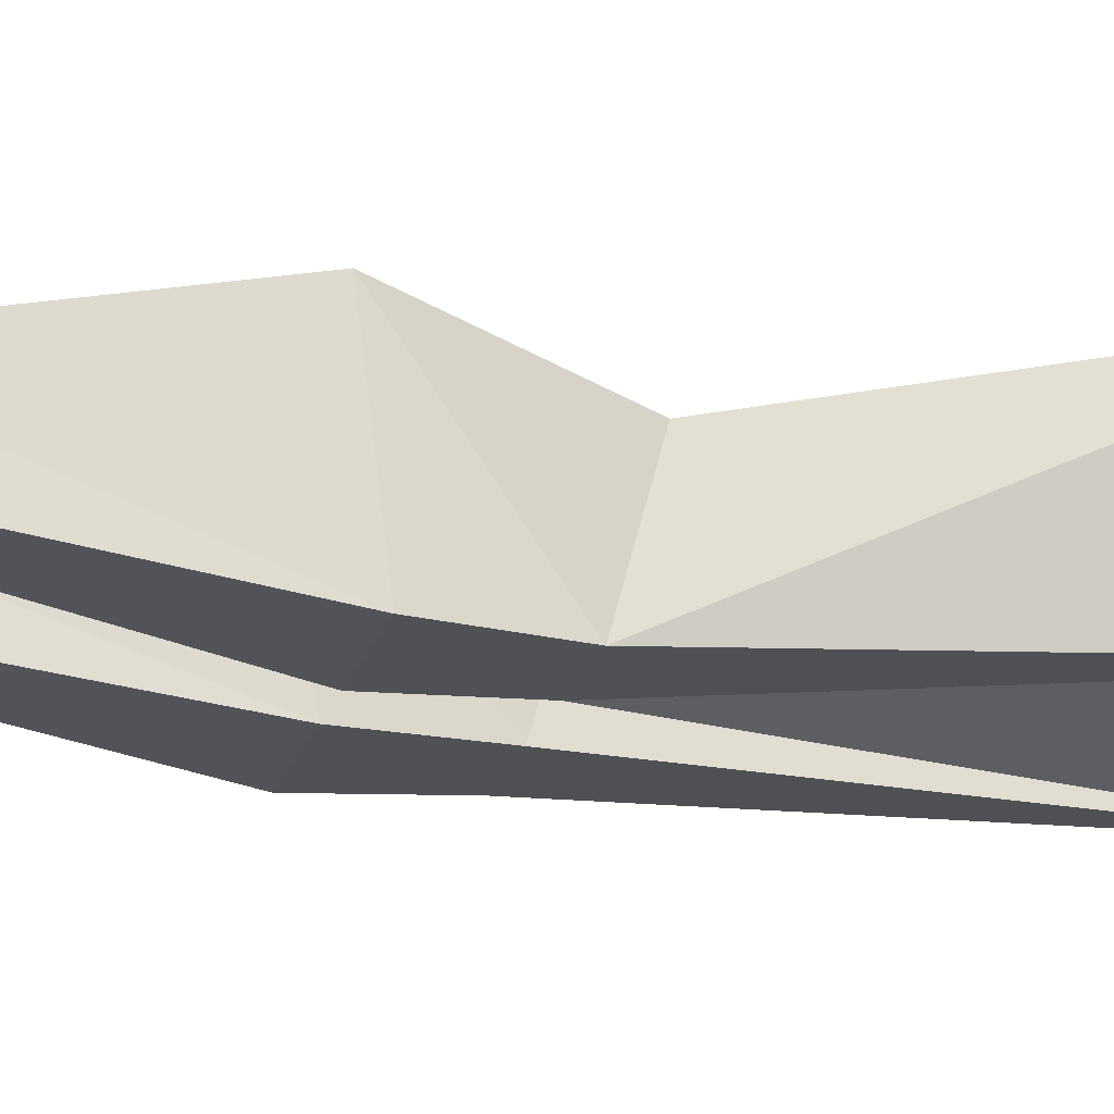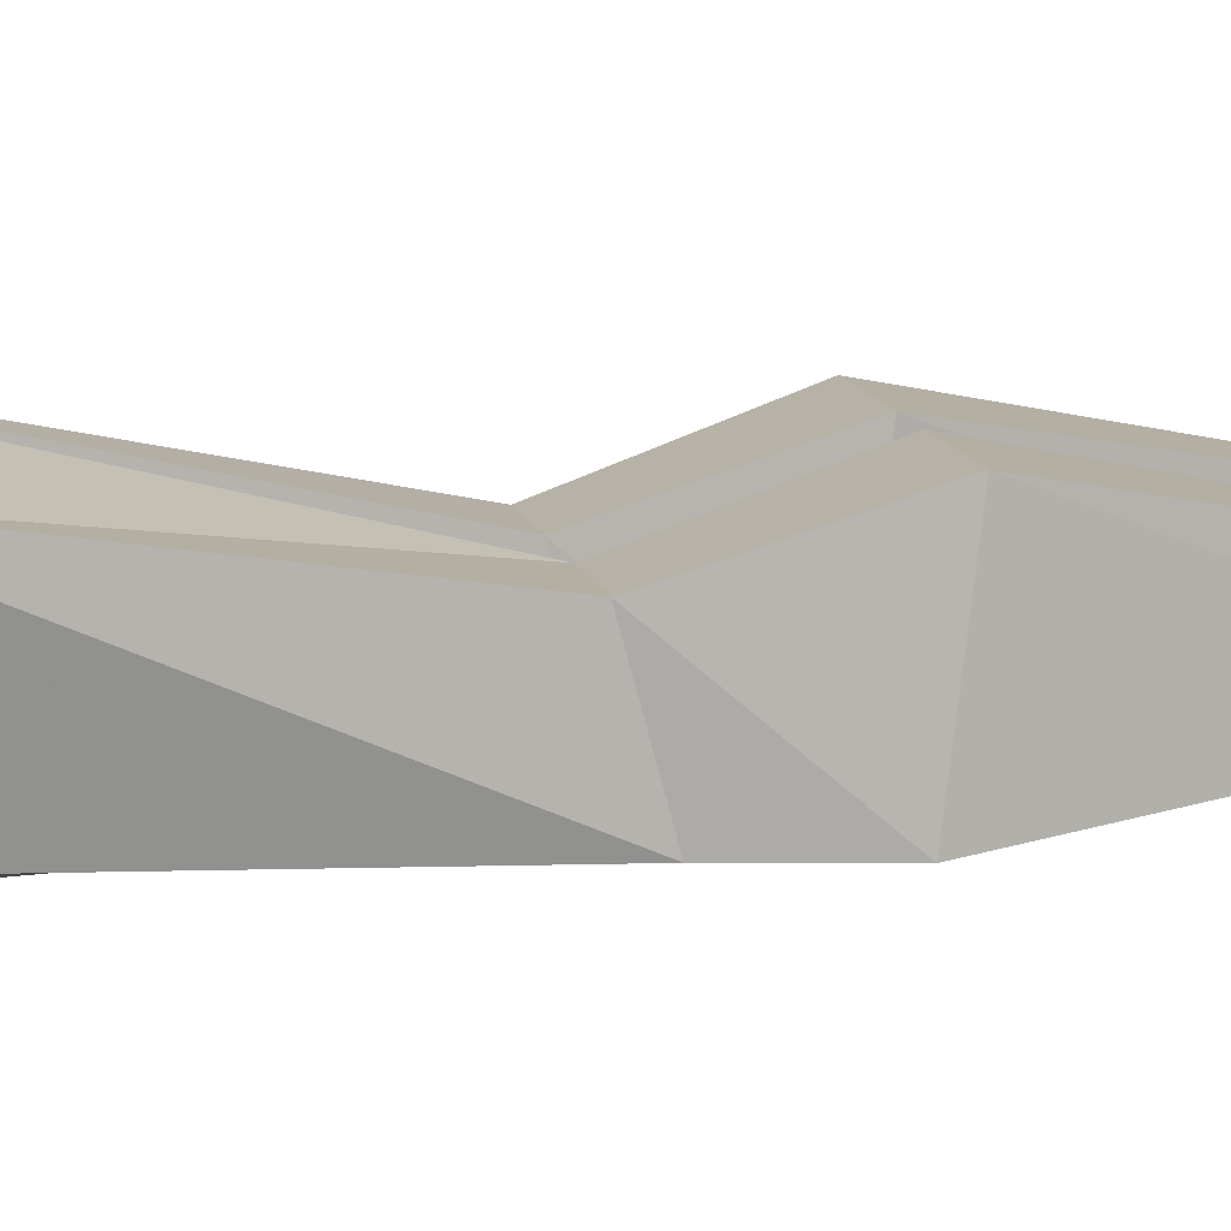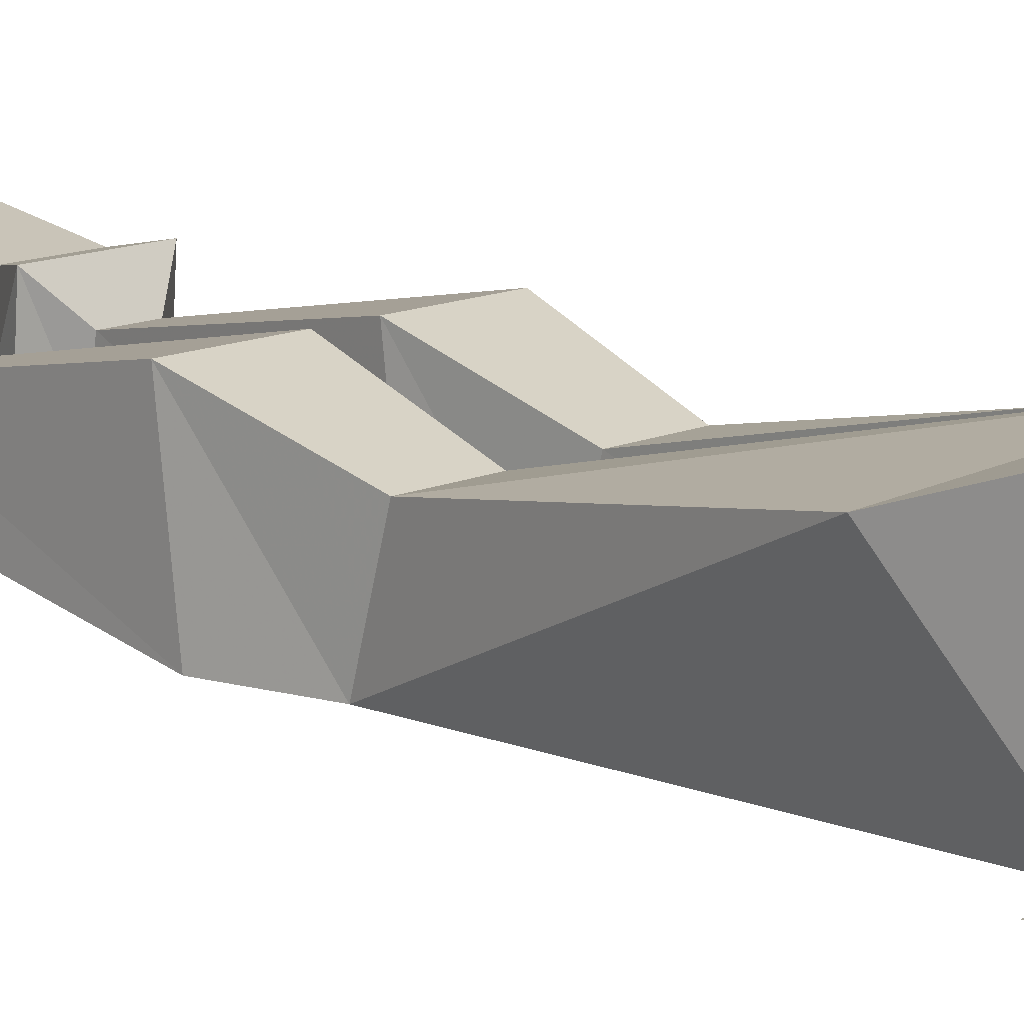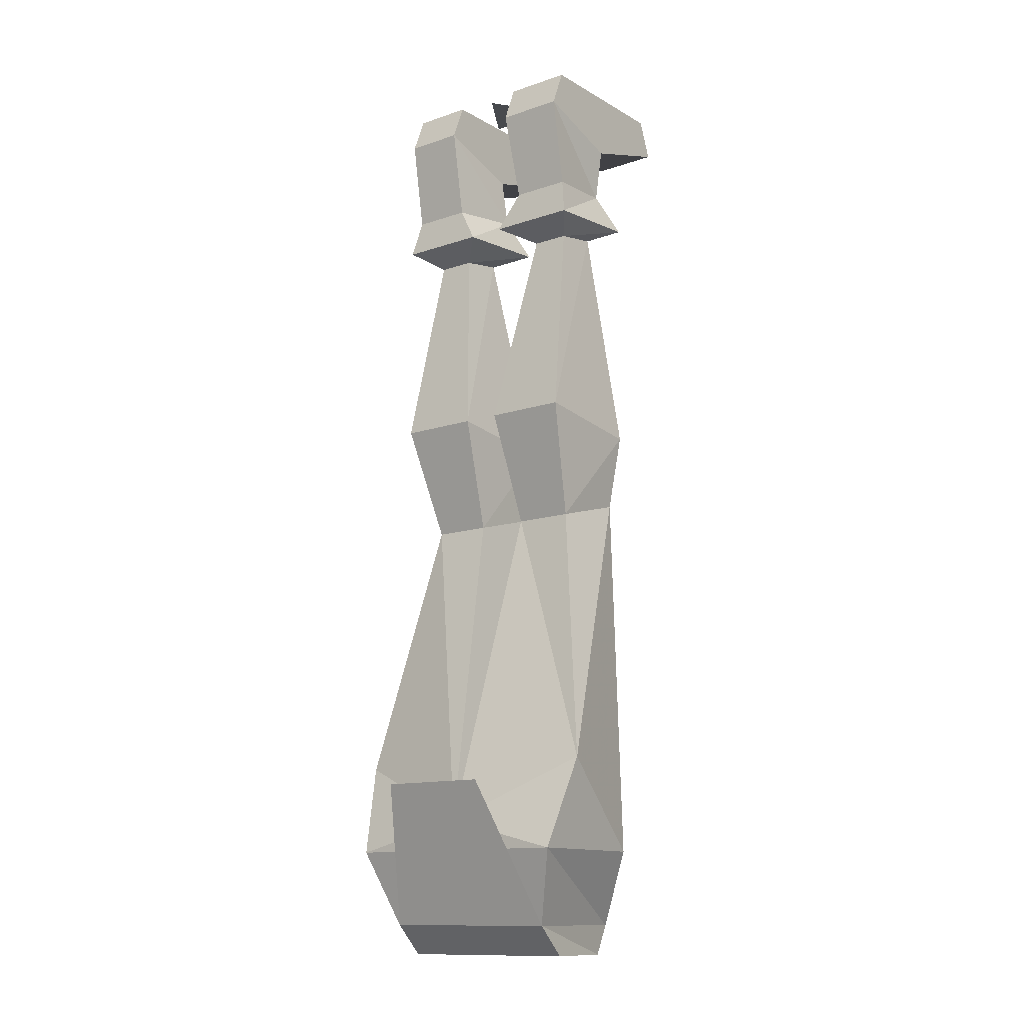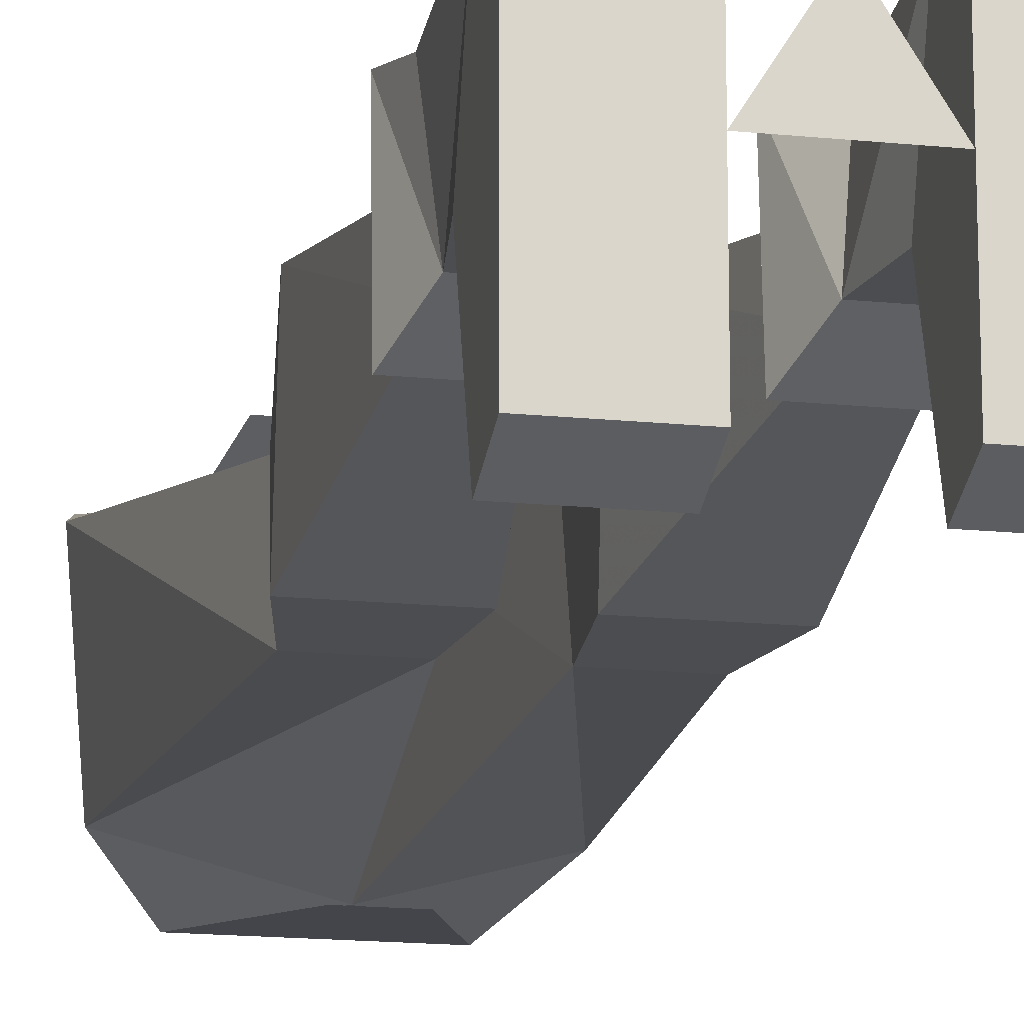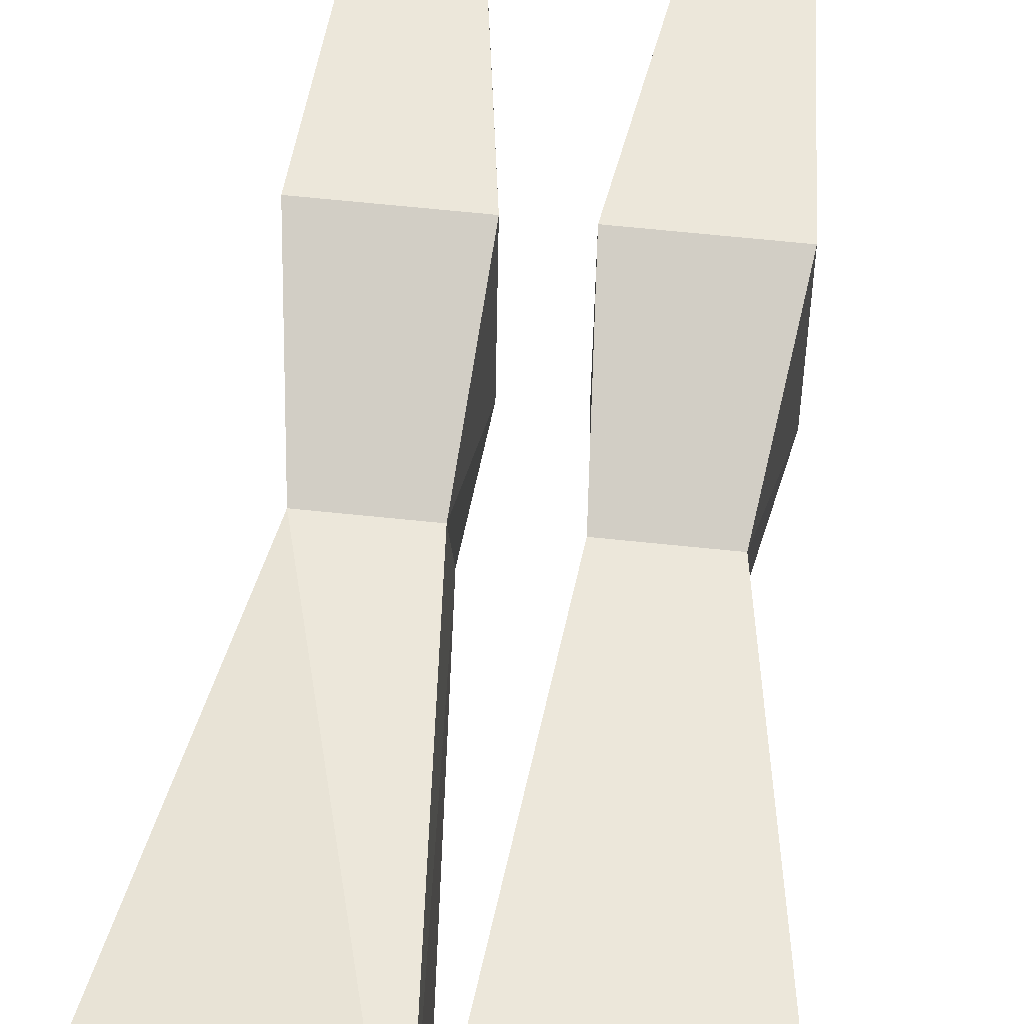
<metadata>
{"format":"obj","ext":"obj","renderer":"f3d","projection":"perspective","resolution":1024,"background":"white","views":[{"elev":-19.6,"azim":-103.9,"up":"+Z"},{"elev":10.4,"azim":79.1,"up":"+Z"},{"elev":13.0,"azim":-45.8,"up":"+Z"},{"elev":-12.8,"azim":37.9,"up":"+Y"},{"elev":-16.2,"azim":168.0,"up":"+Z"},{"elev":63.0,"azim":6.1,"up":"+Z"}]}
</metadata>
<code>
o npc/camp_dweller_2/2
v -5 6 -15
v -13 6 -15
v -13 6 6
v -5 6 6
v -5 -3 -4
v -5 1 -17
v -13 1 -17
v -13 -3 -4
v -13 1 8
v -5 1 8
v -4 -10 -4
v -12 -10 -4
v -13 -11 6
v -2 -15 -7
v -14 -15 -7
v -14 -16 7
v -5 -11 6
v -2 -16 7
v -6 -18 3
v -6 -17 -3
v -11 -17 -3
v -11 -18 3
v -2 -45 8
v -2 -47 -8
v -13 -47 -8
v -13 -45 8
v -3 -60 3
v -3 -57 -8
v -11 -57 -8
v -11 -60 3
v 0 -103 13
v 0 -102 -11
v -15 -107 -6
v -18 -95 9
v -16 -107 13
v 16 -107 13
v 18 -95 9
v 4 -60 3
v 4 -57 -8
v 15 -107 -6
v 9 -117 -10
v -10 -117 -10
v 5 6 -3
v -5 6 -3
v 0 6 5
v 5 -10 -4
v 6 -11 6
v 5 1 8
v 6 -3 -4
v 14 -3 -4
v 13 -10 -4
v 3 -15 -7
v 3 -16 7
v 15 -16 7
v 14 -11 6
v 14 1 8
v 14 6 6
v 5 6 6
v 5 6 -15
v 5 1 -17
v 14 1 -17
v 14 6 -15
v 15 -15 -7
v 12 -17 -3
v 7 -17 -3
v 7 -18 3
v 12 -18 3
v 14 -45 8
v 14 -47 -8
v 3 -47 -8
v 3 -45 8
v -3 -93 -13
v 3 -93 -13
v 9 -121 -8
v -10 -121 -8
v -13 -117 9
v 12 -117 9
v 12 -57 -8
v 12 -60 3
v 7 -98 17
v -8 -98 17
v 12 -121 5
v -13 -121 5
f 1 2 3
f 1 3 4
f 1 4 5
f 1 5 6
f 1 6 2
f 2 6 7
f 2 7 8
f 2 8 3
f 3 8 9
f 3 9 10
f 3 10 4
f 4 10 5
f 5 10 11
f 5 11 8
f 5 8 7
f 5 7 6
f 12 13 9
f 12 9 8
f 12 8 11
f 12 11 14
f 12 14 15
f 12 15 16
f 12 16 13
f 13 16 17
f 13 17 9
f 9 17 10
f 10 17 11
f 11 17 18
f 11 18 14
f 14 18 19
f 14 19 20
f 14 20 15
f 15 20 21
f 15 21 16
f 16 21 22
f 16 22 18
f 16 18 17
f 22 19 18
f 19 22 23
f 19 23 20
f 20 23 24
f 20 24 25
f 20 25 21
f 21 25 22
f 22 25 26
f 22 26 23
f 23 26 27
f 23 27 24
f 24 27 28
f 24 28 29
f 24 29 25
f 25 29 26
f 26 29 30
f 26 30 27
f 27 30 31
f 27 31 28
f 28 31 32
f 28 32 33
f 28 33 29
f 29 33 34
f 29 34 30
f 30 34 31
f 31 34 35
f 31 35 36
f 31 36 37
f 31 37 38
f 31 38 32
f 32 38 39
f 32 39 40
f 32 40 41
f 32 41 42
f 32 42 33
f 33 42 35
f 33 35 34
f 43 44 45
f 46 47 47
f 46 47 46
f 46 47 48
f 46 48 49
f 46 49 50
f 46 50 51
f 46 51 52
f 46 52 53
f 46 53 47
f 47 53 54
f 47 54 55
f 47 55 56
f 47 56 48
f 48 56 57
f 48 57 58
f 48 58 49
f 49 58 59
f 49 59 60
f 49 60 61
f 49 61 50
f 50 61 62
f 50 62 57
f 50 57 56
f 50 56 51
f 51 56 55
f 51 55 55
f 51 55 51
f 51 55 54
f 51 54 63
f 51 63 52
f 52 63 64
f 52 64 65
f 52 65 53
f 53 65 66
f 53 66 54
f 54 66 67
f 54 67 63
f 63 67 64
f 64 67 68
f 64 68 69
f 64 69 70
f 64 70 65
f 65 70 66
f 66 70 71
f 66 71 68
f 66 68 67
f 58 57 62
f 58 62 59
f 59 62 60
f 60 62 61
f 72 73 41
f 72 41 42
f 42 41 74
f 42 74 75
f 42 75 76
f 42 76 35
f 35 76 36
f 36 76 77
f 36 77 41
f 36 41 40
f 36 40 37
f 37 40 78
f 37 78 79
f 37 79 38
f 38 79 71
f 38 71 39
f 39 71 70
f 39 70 69
f 39 69 78
f 39 78 40
f 80 81 76
f 80 76 77
f 77 76 82
f 77 82 74
f 77 74 41
f 74 82 83
f 74 83 75
f 75 83 76
f 76 83 82
f 79 68 71
f 68 79 69
f 69 79 78

</code>
